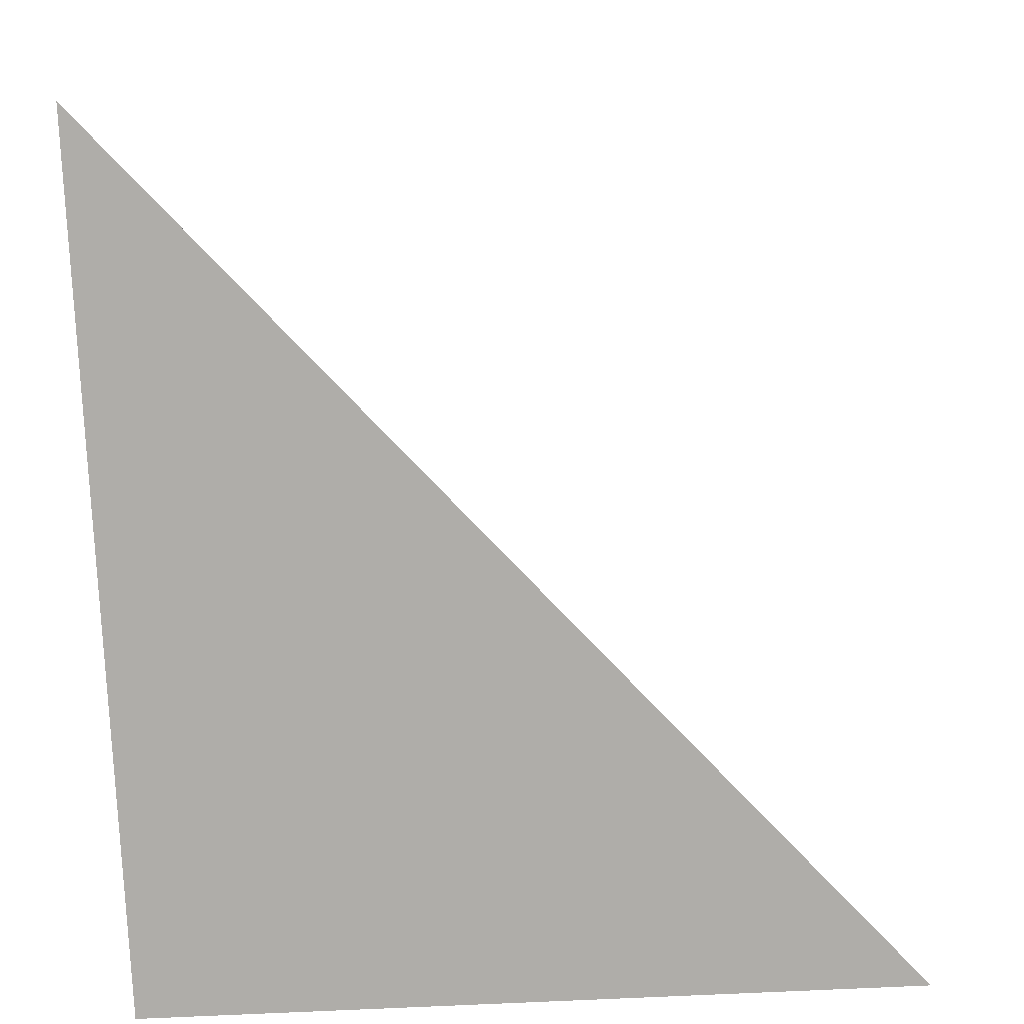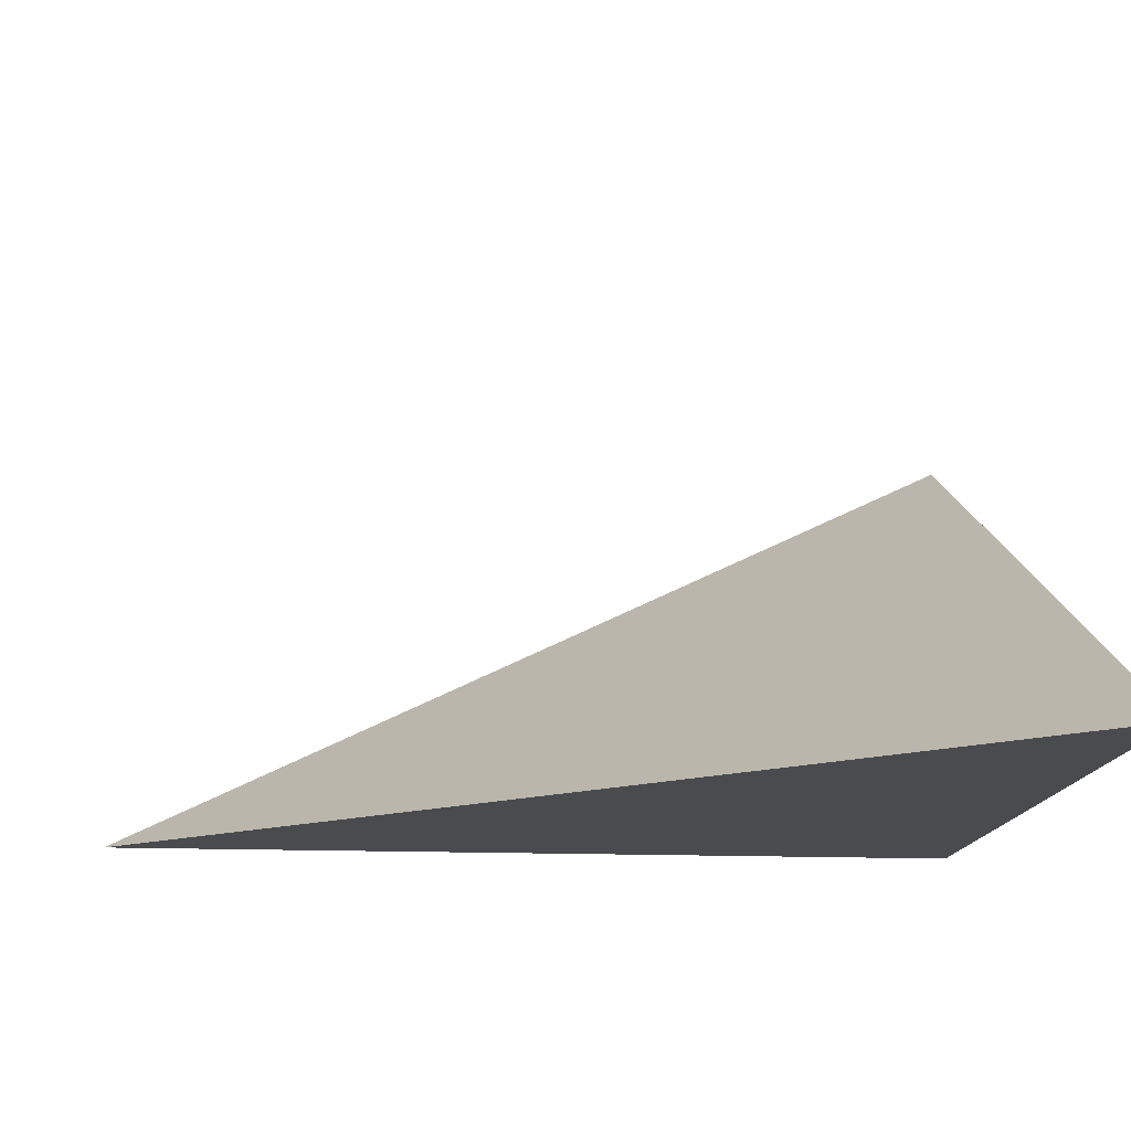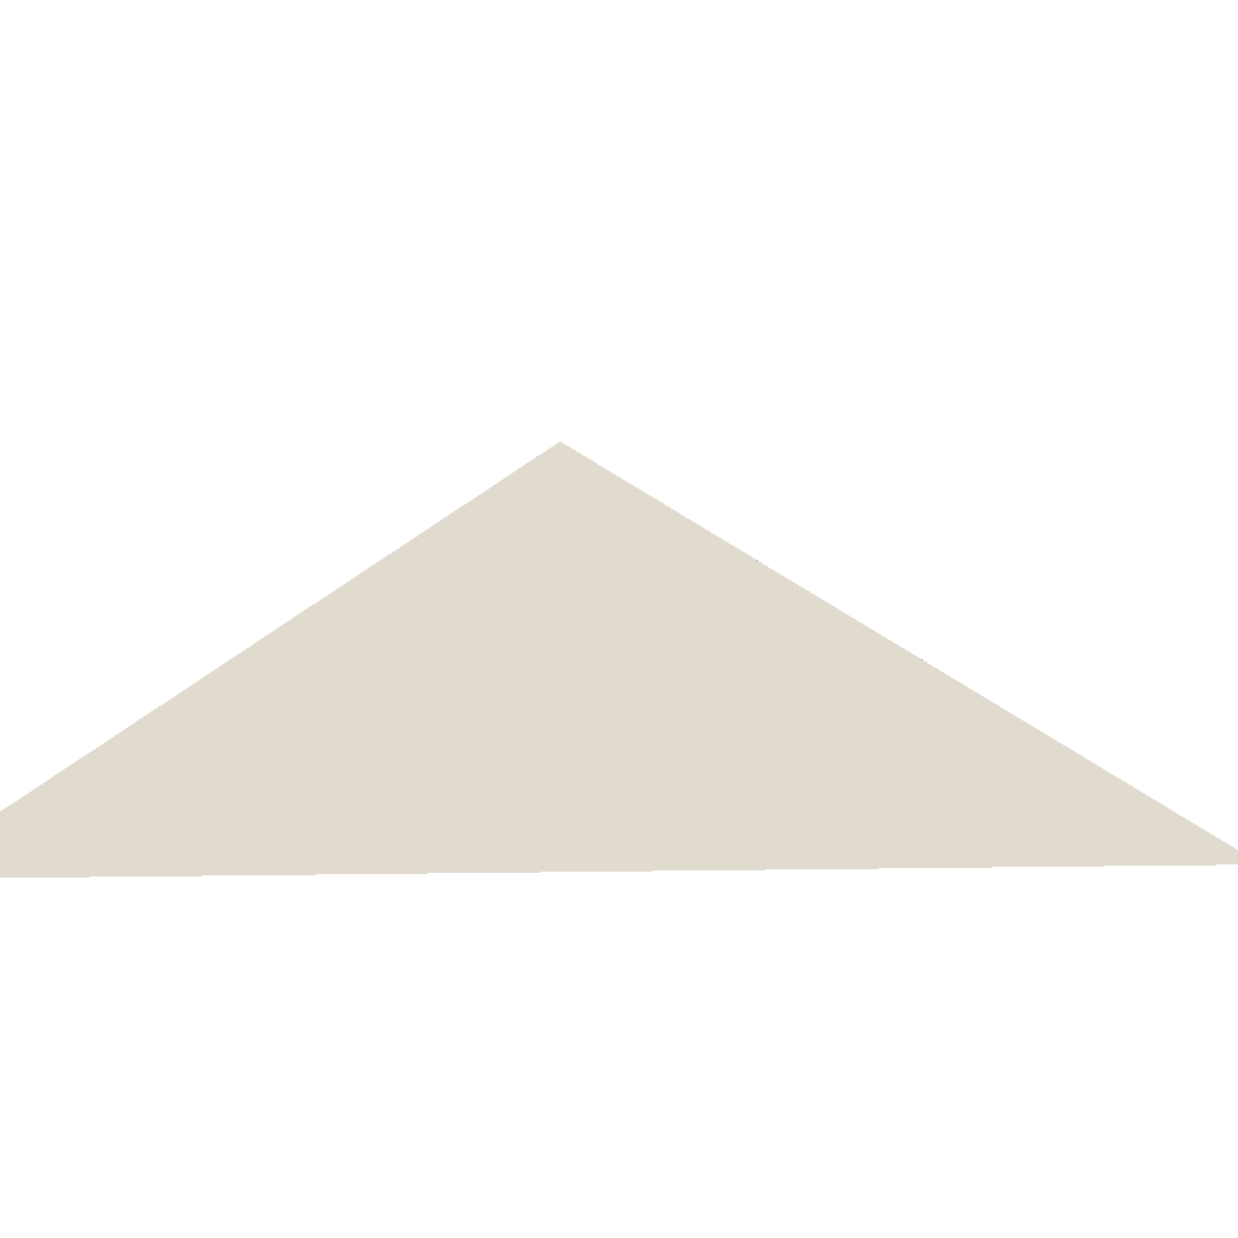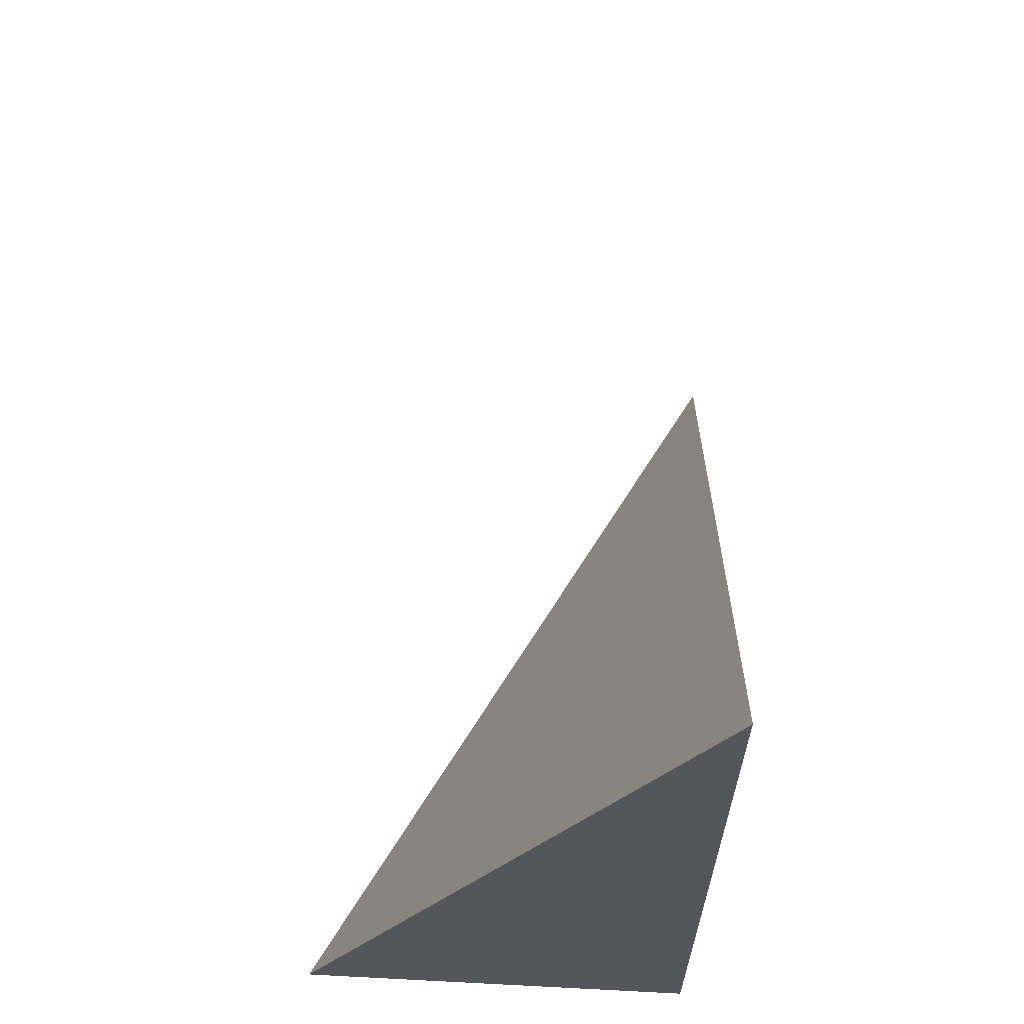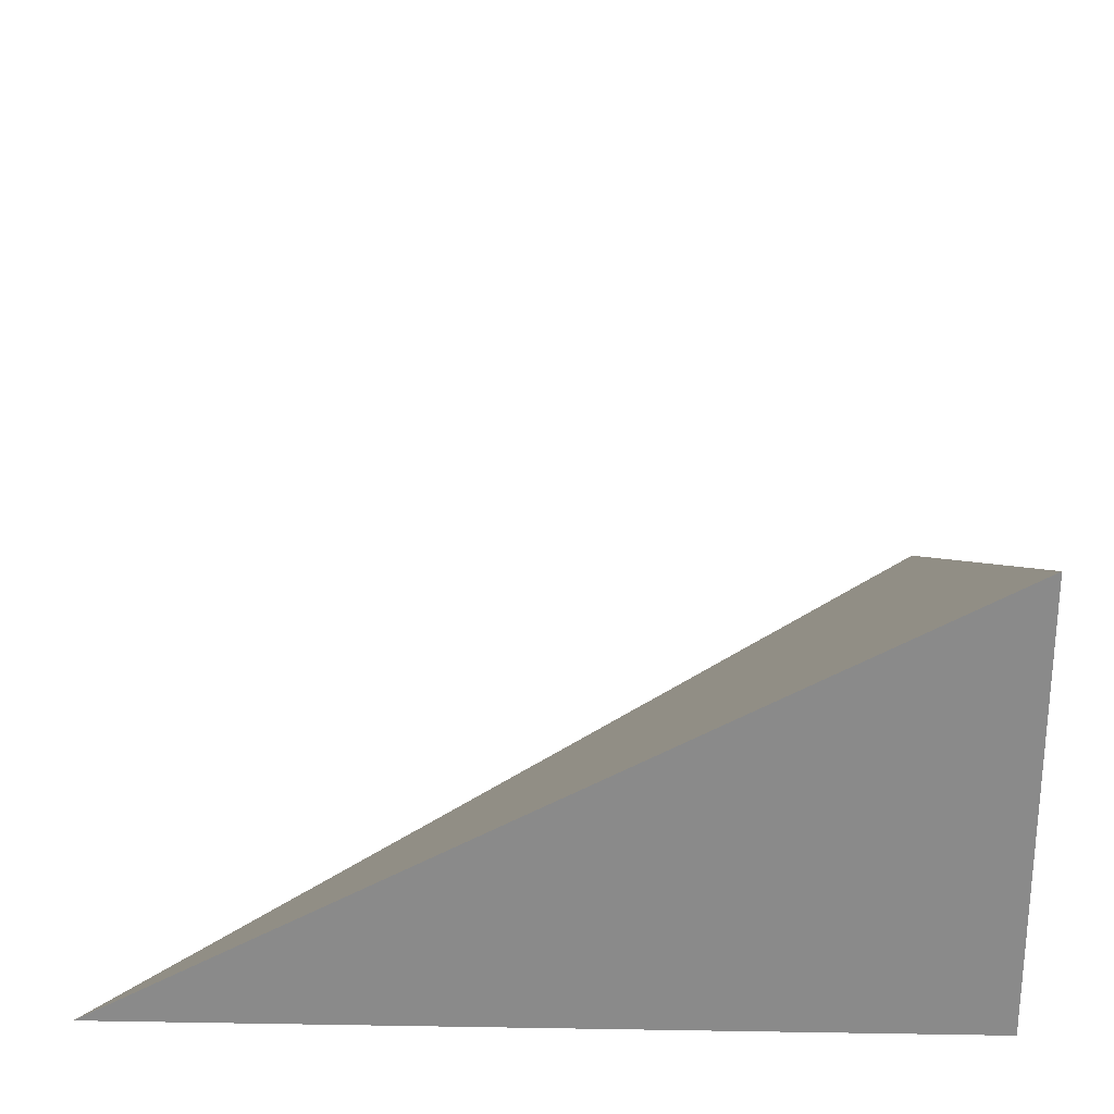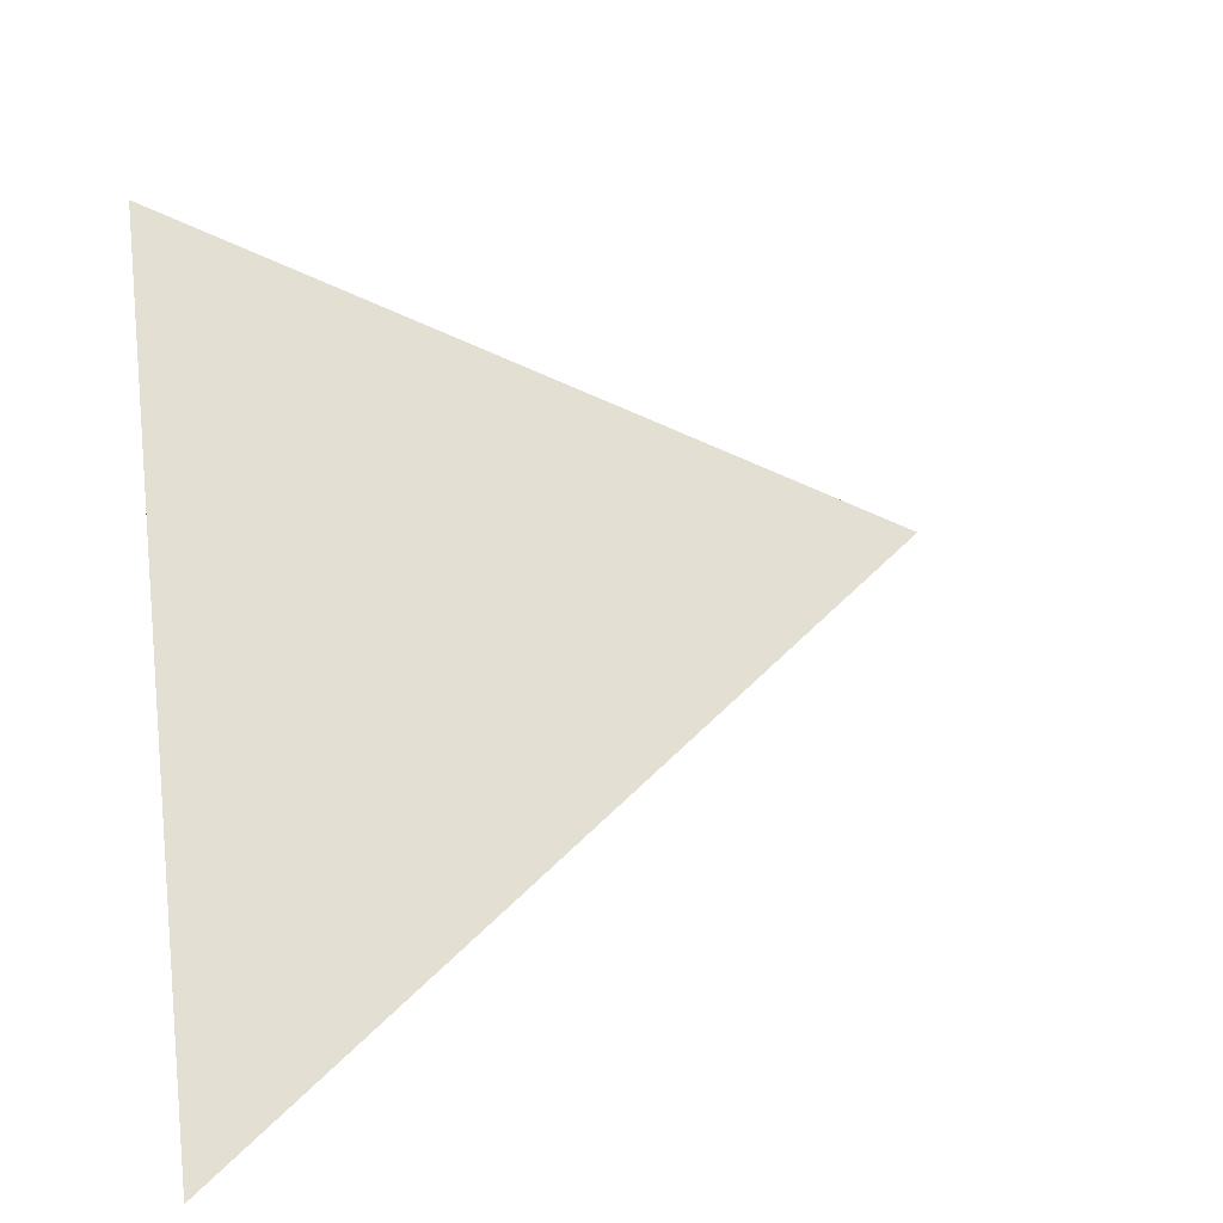
<metadata>
{"format":"obj","ext":"obj","renderer":"f3d","projection":"perspective","resolution":1024,"background":"white","views":[{"elev":-77.4,"azim":2.6,"up":"+Y"},{"elev":-14.3,"azim":84.6,"up":"+Y"},{"elev":-2.5,"azim":35.2,"up":"+Y"},{"elev":64.5,"azim":-87.0,"up":"+Z"},{"elev":26.4,"azim":-178.5,"up":"+Y"},{"elev":32.1,"azim":-8.4,"up":"+Y"}]}
</metadata>
<code>
v -0.2773 -0.152 -0.3162
v 0.8319 -0.152 -0.3162
v -0.2773 0.456 -0.3162
v -0.2773 -0.152 0.9487
v -0.2773 0.152 -0.3162
v 0.2773 0.152 -0.3162
v 0.2773 -0.152 -0.3162
v 0.2773 -0.152 0.3162
v -0.2773 -0.152 0.3162
v -0.2773 0.152 0.3162
v -0.2773 0 -0.3162
v 2.776e-17 0 -0.3162
v 2.776e-17 -0.152 -0.3162
v -0.2773 0.304 -0.3162
v 2.776e-17 0.304 -0.3162
v 2.776e-17 0.152 -0.3162
v 0.5546 0 -0.3162
v 0.5546 -0.152 -0.3162
v 0.2773 0 -0.3162
v 2.776e-17 -0.152 2.776e-17
v -0.2773 -0.152 2.776e-17
v 0.5546 -0.152 2.776e-17
v 0.2773 -0.152 2.776e-17
v 2.776e-17 -0.152 0.6325
v -0.2773 -0.152 0.6325
v 2.776e-17 -0.152 0.3162
v -0.2773 0.152 2.776e-17
v -0.2773 0.304 2.776e-17
v -0.2773 0 2.776e-17
v -0.2773 0 0.6325
v -0.2773 0 0.3162
v 0.2773 0 2.776e-17
v 2.776e-17 0.152 2.776e-17
v 2.776e-17 0 0.3162
v -0.2773 -0.076 -0.3162
v -0.1387 -0.076 -0.3162
v -0.1387 -0.152 -0.3162
v -0.2773 0.076 -0.3162
v -0.1387 0.076 -0.3162
v -0.1387 0 -0.3162
v 0.1387 -0.076 -0.3162
v 0.1387 -0.152 -0.3162
v 2.776e-17 -0.076 -0.3162
v -0.2773 0.228 -0.3162
v -0.1387 0.228 -0.3162
v -0.1387 0.152 -0.3162
v -0.2773 0.38 -0.3162
v -0.1387 0.38 -0.3162
v -0.1387 0.304 -0.3162
v 0.1387 0.228 -0.3162
v 0.1387 0.152 -0.3162
v 2.776e-17 0.228 -0.3162
v 0.416 0.076 -0.3162
v 0.416 0 -0.3162
v 0.2773 0.076 -0.3162
v 0.6933 -0.076 -0.3162
v 0.6933 -0.152 -0.3162
v 0.5546 -0.076 -0.3162
v 0.416 -0.152 -0.3162
v 0.2773 -0.076 -0.3162
v 0.416 -0.076 -0.3162
v 2.776e-17 0.076 -0.3162
v 0.1387 0.076 -0.3162
v 0.1387 0 -0.3162
v -0.1387 -0.152 -0.1581
v -0.2773 -0.152 -0.1581
v 0.1387 -0.152 -0.1581
v 2.776e-17 -0.152 -0.1581
v -0.1387 -0.152 0.1581
v -0.2773 -0.152 0.1581
v -0.1387 -0.152 2.776e-17
v 0.416 -0.152 -0.1581
v 0.2773 -0.152 -0.1581
v 0.6933 -0.152 -0.1581
v 0.5546 -0.152 -0.1581
v 0.416 -0.152 0.1581
v 0.2773 -0.152 0.1581
v 0.416 -0.152 2.776e-17
v 0.1387 -0.152 0.4743
v 2.776e-17 -0.152 0.4743
v 0.1387 -0.152 0.3162
v -0.1387 -0.152 0.7906
v -0.2773 -0.152 0.7906
v -0.1387 -0.152 0.6325
v -0.2773 -0.152 0.4743
v -0.1387 -0.152 0.3162
v -0.1387 -0.152 0.4743
v 0.1387 -0.152 2.776e-17
v 0.1387 -0.152 0.1581
v 2.776e-17 -0.152 0.1581
v -0.2773 0.304 -0.1581
v -0.2773 0.38 -0.1581
v -0.2773 0.152 -0.1581
v -0.2773 0.228 -0.1581
v -0.2773 0.152 0.1581
v -0.2773 0.228 0.1581
v -0.2773 0.228 2.776e-17
v -0.2773 0 -0.1581
v -0.2773 0.076 -0.1581
v -0.2773 -0.076 -0.1581
v -0.2773 -0.076 0.1581
v -0.2773 -0.076 2.776e-17
v -0.2773 -0.076 0.4743
v -0.2773 -0.076 0.3162
v -0.2773 -0.076 0.7906
v -0.2773 -0.076 0.6325
v -0.2773 0.076 0.4743
v -0.2773 0.076 0.3162
v -0.2773 0 0.4743
v -0.2773 0.076 2.776e-17
v -0.2773 0 0.1581
v -0.2773 0.076 0.1581
v 0.5546 -0.076 -0.1581
v 0.2773 0.076 -0.1581
v 0.416 0 -0.1581
v 0.2773 -0.076 0.1581
v 0.416 -0.076 2.776e-17
v 2.776e-17 0.228 -0.1581
v 0.1387 0.152 -0.1581
v -0.1387 0.304 -0.1581
v -0.1387 0.152 0.1581
v -0.1387 0.228 2.776e-17
v -0.1387 0 0.4743
v -0.1387 0.076 0.3162
v -0.1387 -0.076 0.6325
v 0.1387 -0.076 0.3162
v 2.776e-17 -0.076 0.4743
v 0.1387 0.076 2.776e-17
v 2.776e-17 0.076 0.1581
v 0.1387 0 0.1581
f 1 35 37
f 35 11 36
f 36 13 37
f 35 36 37
f 11 38 40
f 38 5 39
f 39 12 40
f 38 39 40
f 12 41 43
f 41 7 42
f 42 13 43
f 41 42 43
f 11 40 36
f 40 12 43
f 43 13 36
f 40 43 36
f 5 44 46
f 44 14 45
f 45 16 46
f 44 45 46
f 14 47 49
f 47 3 48
f 48 15 49
f 47 48 49
f 15 50 52
f 50 6 51
f 51 16 52
f 50 51 52
f 14 49 45
f 49 15 52
f 52 16 45
f 49 52 45
f 6 53 55
f 53 17 54
f 54 19 55
f 53 54 55
f 17 56 58
f 56 2 57
f 57 18 58
f 56 57 58
f 18 59 61
f 59 7 60
f 60 19 61
f 59 60 61
f 17 58 54
f 58 18 61
f 61 19 54
f 58 61 54
f 5 46 39
f 46 16 62
f 62 12 39
f 46 62 39
f 16 51 63
f 51 6 55
f 55 19 63
f 51 55 63
f 19 60 64
f 60 7 41
f 41 12 64
f 60 41 64
f 16 63 62
f 63 19 64
f 64 12 62
f 63 64 62
f 1 37 66
f 37 13 65
f 65 21 66
f 37 65 66
f 13 42 68
f 42 7 67
f 67 20 68
f 42 67 68
f 20 69 71
f 69 9 70
f 70 21 71
f 69 70 71
f 13 68 65
f 68 20 71
f 71 21 65
f 68 71 65
f 7 59 73
f 59 18 72
f 72 23 73
f 59 72 73
f 18 57 75
f 57 2 74
f 74 22 75
f 57 74 75
f 22 76 78
f 76 8 77
f 77 23 78
f 76 77 78
f 18 75 72
f 75 22 78
f 78 23 72
f 75 78 72
f 8 79 81
f 79 24 80
f 80 26 81
f 79 80 81
f 24 82 84
f 82 4 83
f 83 25 84
f 82 83 84
f 25 85 87
f 85 9 86
f 86 26 87
f 85 86 87
f 24 84 80
f 84 25 87
f 87 26 80
f 84 87 80
f 7 73 67
f 73 23 88
f 88 20 67
f 73 88 67
f 23 77 89
f 77 8 81
f 81 26 89
f 77 81 89
f 26 86 90
f 86 9 69
f 69 20 90
f 86 69 90
f 23 89 88
f 89 26 90
f 90 20 88
f 89 90 88
f 3 47 92
f 47 14 91
f 91 28 92
f 47 91 92
f 14 44 94
f 44 5 93
f 93 27 94
f 44 93 94
f 27 95 97
f 95 10 96
f 96 28 97
f 95 96 97
f 14 94 91
f 94 27 97
f 97 28 91
f 94 97 91
f 5 38 99
f 38 11 98
f 98 29 99
f 38 98 99
f 11 35 100
f 35 1 66
f 66 21 100
f 35 66 100
f 21 70 102
f 70 9 101
f 101 29 102
f 70 101 102
f 11 100 98
f 100 21 102
f 102 29 98
f 100 102 98
f 9 85 104
f 85 25 103
f 103 31 104
f 85 103 104
f 25 83 106
f 83 4 105
f 105 30 106
f 83 105 106
f 30 107 109
f 107 10 108
f 108 31 109
f 107 108 109
f 25 106 103
f 106 30 109
f 109 31 103
f 106 109 103
f 5 99 93
f 99 29 110
f 110 27 93
f 99 110 93
f 29 101 111
f 101 9 104
f 104 31 111
f 101 104 111
f 31 108 112
f 108 10 95
f 95 27 112
f 108 95 112
f 29 111 110
f 111 31 112
f 112 27 110
f 111 112 110
f 2 56 74
f 56 17 113
f 113 22 74
f 56 113 74
f 17 53 115
f 53 6 114
f 114 32 115
f 53 114 115
f 32 116 117
f 116 8 76
f 76 22 117
f 116 76 117
f 17 115 113
f 115 32 117
f 117 22 113
f 115 117 113
f 6 50 119
f 50 15 118
f 118 33 119
f 50 118 119
f 15 48 120
f 48 3 92
f 92 28 120
f 48 92 120
f 28 96 122
f 96 10 121
f 121 33 122
f 96 121 122
f 15 120 118
f 120 28 122
f 122 33 118
f 120 122 118
f 10 107 124
f 107 30 123
f 123 34 124
f 107 123 124
f 30 105 125
f 105 4 82
f 82 24 125
f 105 82 125
f 24 79 127
f 79 8 126
f 126 34 127
f 79 126 127
f 30 125 123
f 125 24 127
f 127 34 123
f 125 127 123
f 6 119 114
f 119 33 128
f 128 32 114
f 119 128 114
f 33 121 129
f 121 10 124
f 124 34 129
f 121 124 129
f 34 126 130
f 126 8 116
f 116 32 130
f 126 116 130
f 33 129 128
f 129 34 130
f 130 32 128
f 129 130 128

</code>
